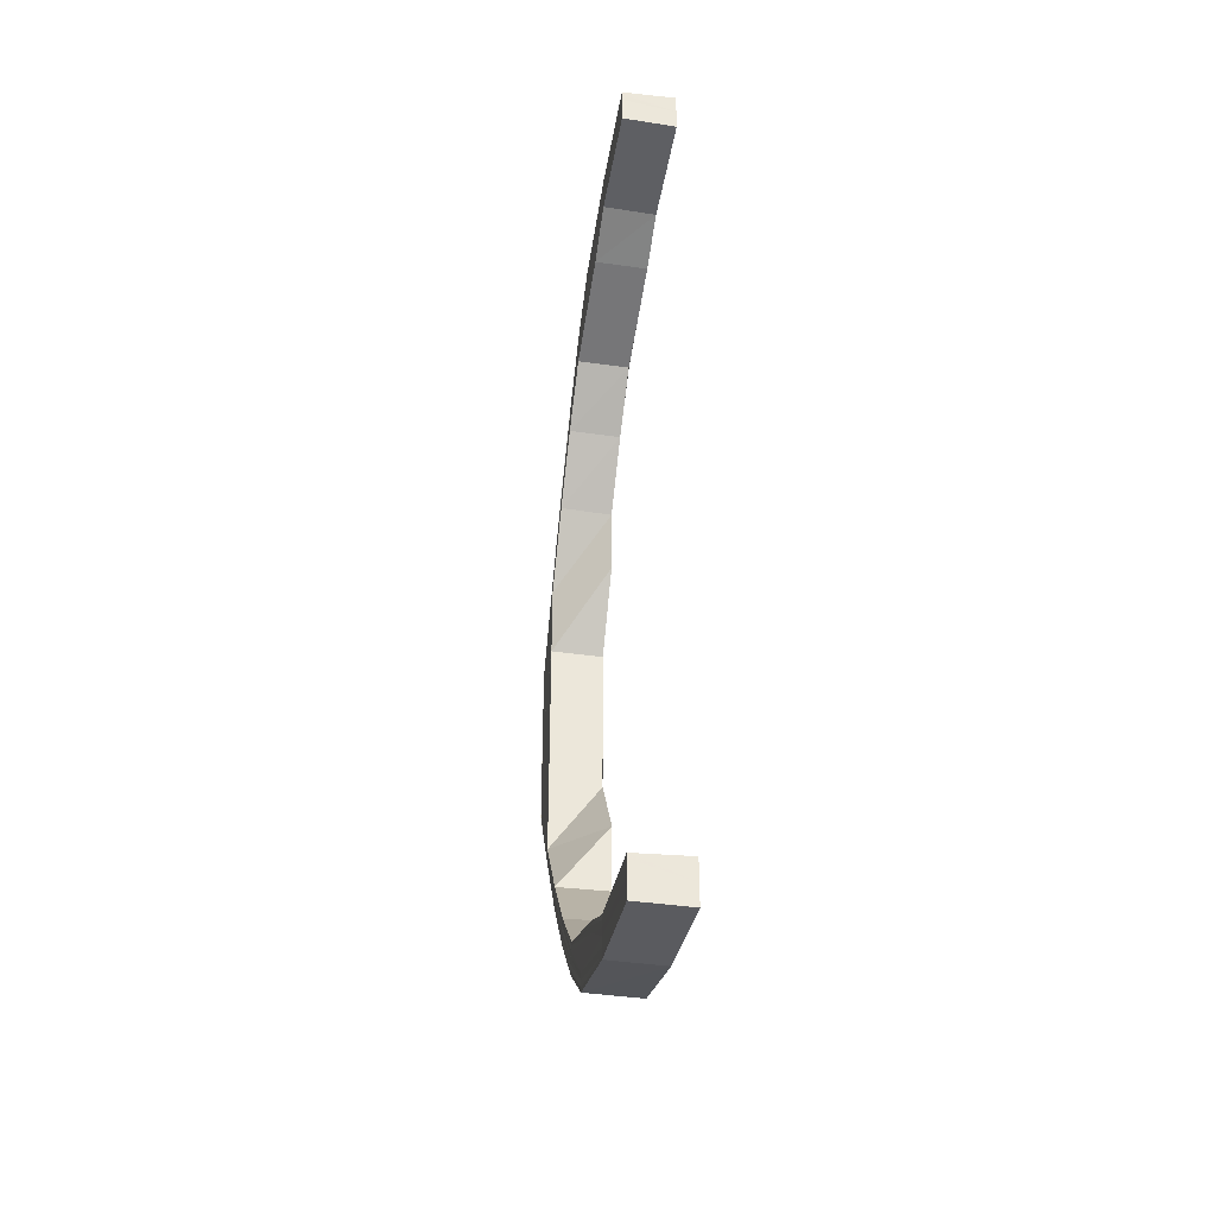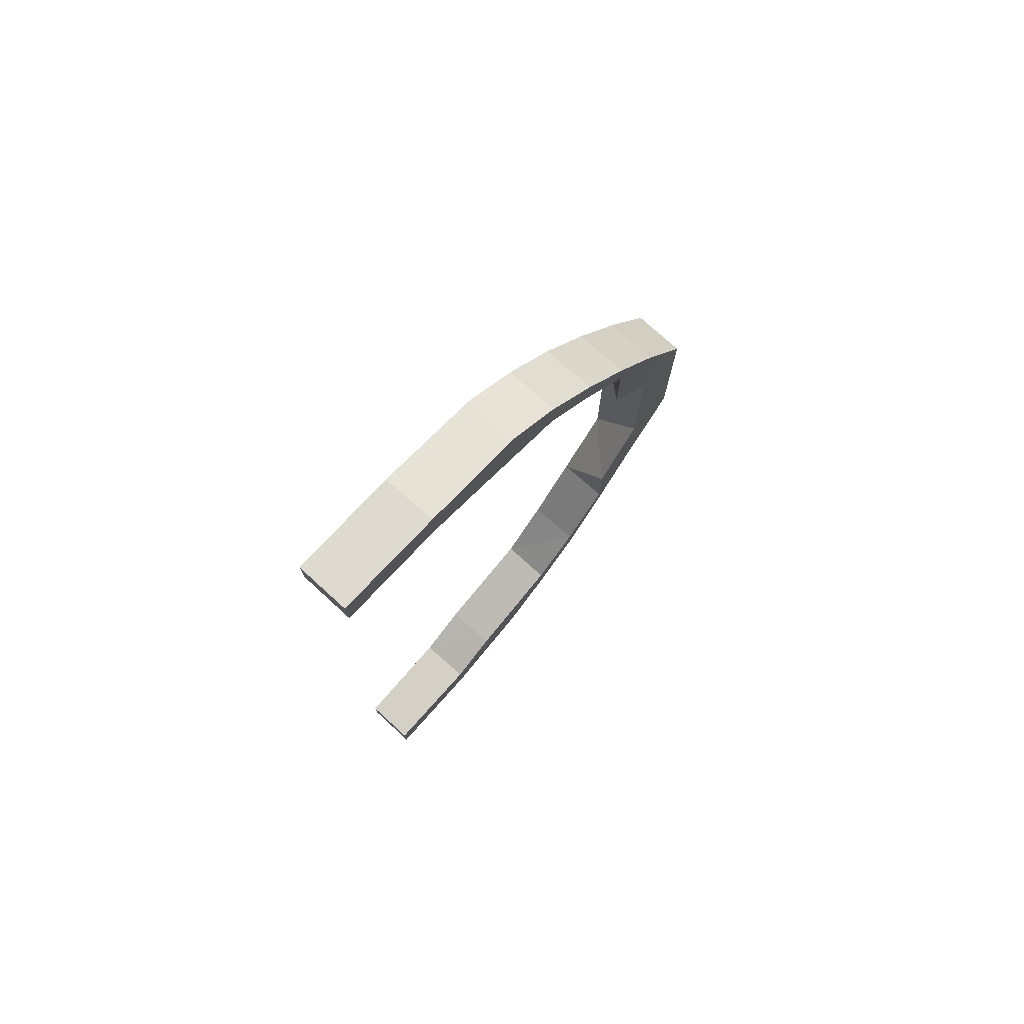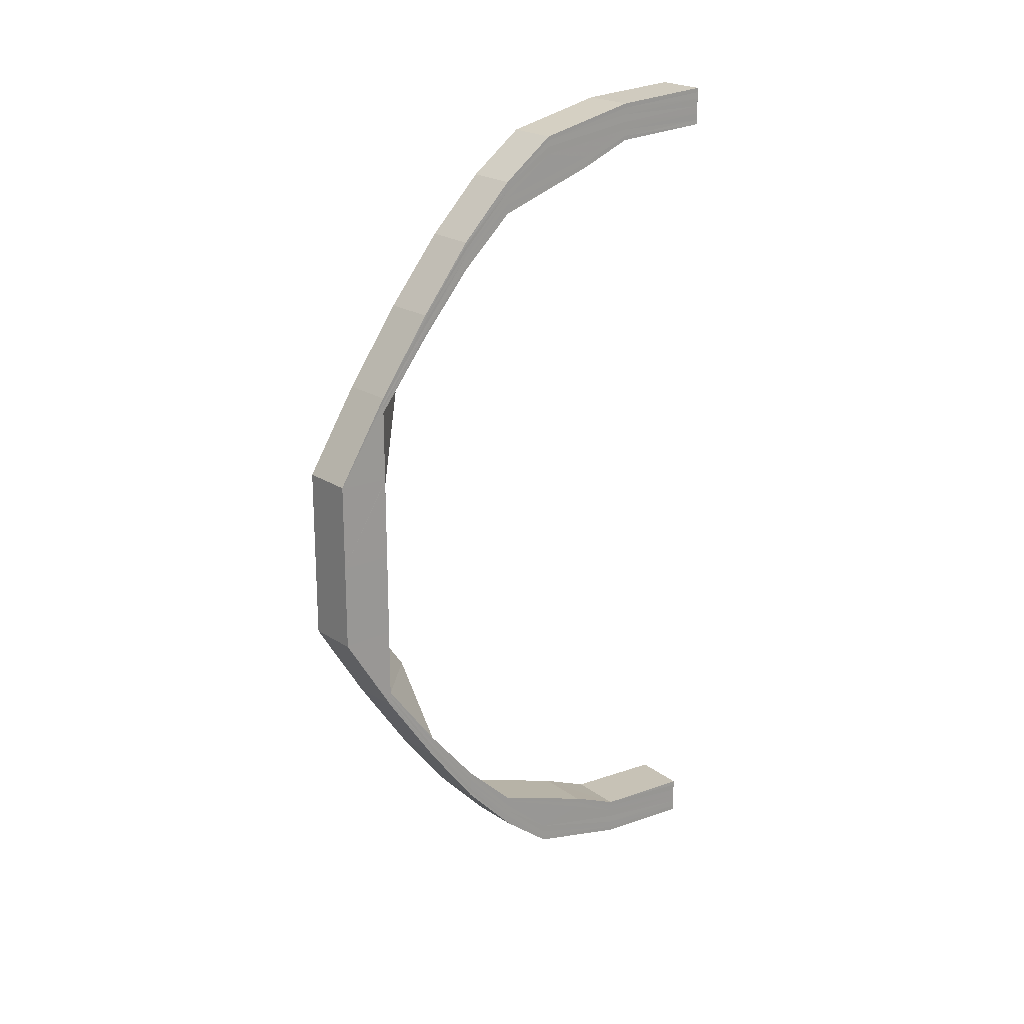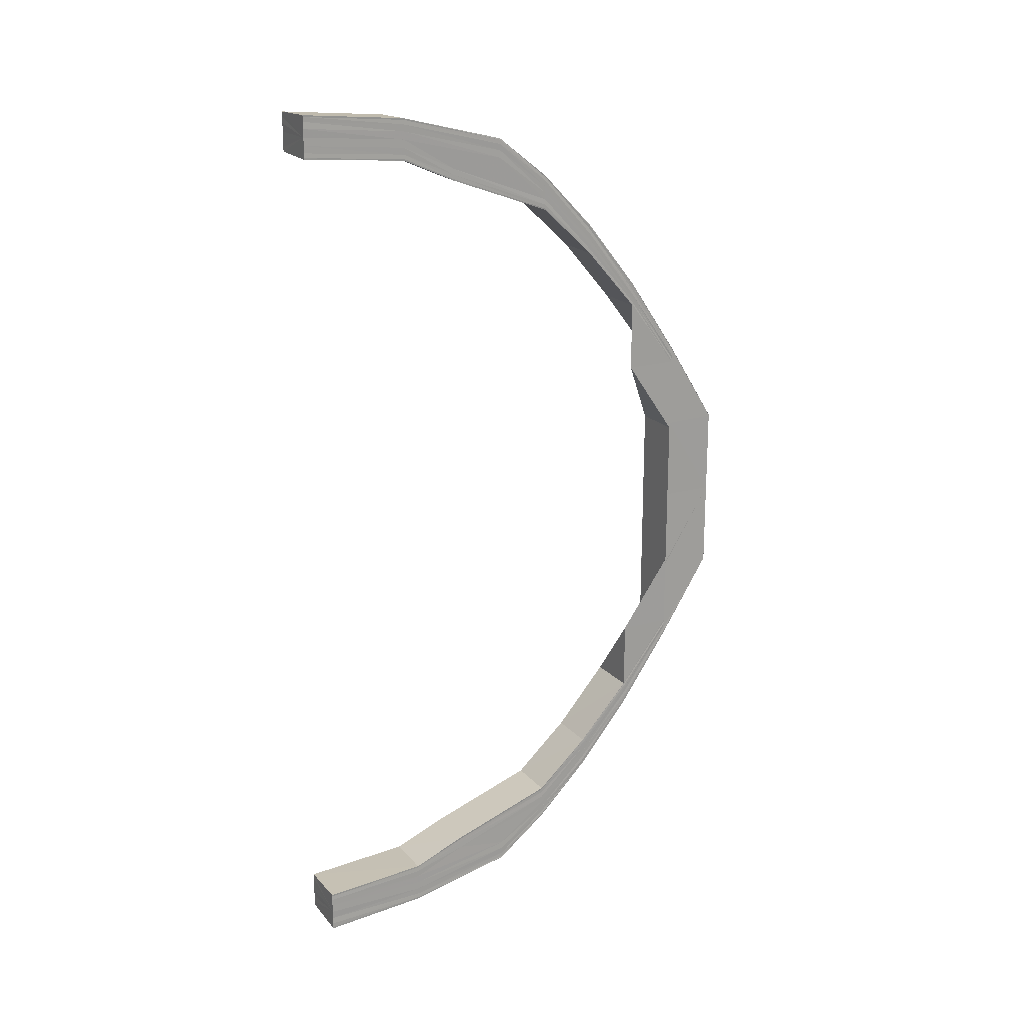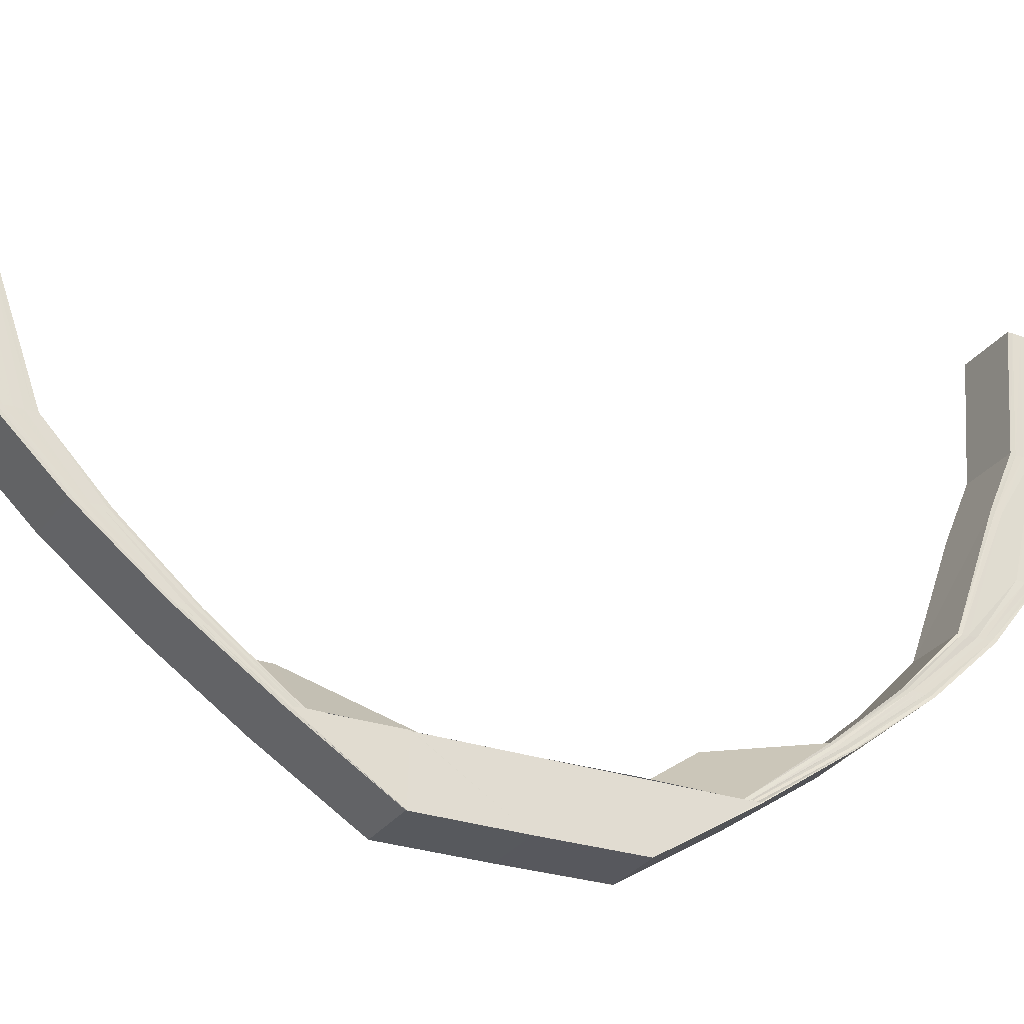
<metadata>
{"format":"obj","ext":"obj","renderer":"f3d","projection":"perspective","resolution":1024,"background":"white","views":[{"elev":-37.2,"azim":170.3,"up":"+Z"},{"elev":75.7,"azim":-138.4,"up":"+Z"},{"elev":19.9,"azim":51.3,"up":"+Z"},{"elev":19.1,"azim":-117.4,"up":"+Z"},{"elev":-28.0,"azim":62.7,"up":"+Y"}]}
</metadata>
<code>
o 6567
v 2183 1880 8.182
v 2183 1880 8.18
v 2183 1880 8.182
v 2183 1880 8.176
v 2183 1880 8.18
v 2183 1880 8.168
v 2183 1880 8.175
v 2183 1880 8.157
v 2183 1880 8.168
v 2183 1880 8.145
v 2183 1880 8.157
v 2183 1880 8.13
v 2183 1880 8.144
v 2183 1880 8.179
v 2183 1880 8.181
v 2183 1880 8.175
v 2183 1880 8.167
v 2183 1880 8.181
v 2183 1880 8.18
v 2183 1880 8.182
v 2183 1880 8.18
v 2183 1880 8.175
v 2183 1880 8.168
v 2183 1880 8.157
v 2183 1880 8.178
v 2183 1880 8.18
v 2183 1880 8.178
v 2183 1880 8.173
v 2183 1880 8.176
v 2183 1880 8.178
v 2183 1880 8.176
v 2183 1880 8.172
v 2183 1880 8.166
v 2183 1880 8.157
v 2183 1880 8.144
v 2183 1880 8.175
v 2183 1880 8.176
v 2183 1880 8.175
v 2183 1880 8.174
v 2183 1880 8.174
v 2183 1880 8.175
v 2183 1880 8.173
v 2183 1880 8.174
v 2183 1880 8.17
v 2183 1880 8.165
v 2183 1880 8.169
v 2183 1880 8.169
v 2183 1880 8.173
v 2183 1880 8.173
v 2183 1880 8.174
v 2183 1880 8.169
v 2183 1880 8.168
v 2183 1880 8.161
v 2183 1880 8.161
v 2183 1880 8.162
v 2183 1880 8.161
v 2183 1880 8.152
v 2183 1880 8.152
v 2183 1880 8.14
v 2183 1880 8.14
v 2183 1880 8.153
v 2183 1880 8.152
v 2183 1880 8.141
v 2183 1880 8.14
v 2183 1880 8.128
v 2183 1880 8.127
v 2183 1880 8.128
v 2183 1880 8.142
v 2183 1880 8.129
v 2183 1880 8.153
v 2183 1880 8.142
v 2183 1880 8.129
v 2183 1880 8.163
v 2183 1880 8.155
v 2183 1880 8.156
v 2183 1880 8.143
v 2183 1880 8.144
v 2183 1880 8.13
v 2183 1880 8.13
v 2183 1880 8.13
v 2183 1880 8.114
v 2183 1880 8.114
v 2183 1880 8.114
v 2183 1880 8.114
v 2183 1880 8.098
v 2183 1880 8.114
v 2183 1880 8.098
v 2183 1880 8.13
v 2183 1880 8.114
v 2183 1880 8.114
v 2183 1880 8.13
v 2183 1880 8.144
v 2183 1880 8.098
v 2183 1880 8.145
v 2183 1880 8.157
v 2183 1880 8.157
v 2183 1880 8.168
v 2183 1880 8.168
v 2183 1880 8.175
v 2183 1880 8.176
v 2183 1880 8.18
v 2183 1880 8.18
v 2183 1880 8.182
v 2183 1880 8.082
v 2183 1880 8.082
v 2183 1880 8.082
v 2183 1880 8.066
v 2183 1880 8.051
v 2183 1880 8.066
v 2183 1880 8.039
v 2183 1880 8.052
v 2183 1880 8.028
v 2183 1880 8.039
v 2183 1880 8.02
v 2183 1880 8.028
v 2183 1880 8.016
v 2183 1880 8.021
v 2183 1880 8.014
v 2183 1880 8.016
v 2183 1880 8.014
v 2183 1880 8.016
v 2183 1880 8.016
v 2183 1880 8.021
v 2183 1880 8.02
v 2183 1880 8.028
v 2183 1880 8.028
v 2183 1880 8.039
v 2183 1880 8.039
v 2183 1880 8.052
v 2183 1880 8.051
v 2183 1880 8.066
v 2183 1880 8.066
v 2183 1880 8.082
v 2183 1880 8.016
v 2183 1880 8.014
v 2183 1880 8.014
v 2183 1880 8.016
v 2183 1880 8.02
v 2183 1880 8.015
v 2183 1880 8.017
v 2183 1880 8.016
v 2183 1880 8.021
v 2183 1880 8.028
v 2183 1880 8.018
v 2183 1880 8.021
v 2183 1880 8.018
v 2183 1880 8.028
v 2183 1880 8.039
v 2183 1880 8.029
v 2183 1880 8.023
v 2183 1880 8.02
v 2183 1880 8.039
v 2183 1880 8.051
v 2183 1880 8.039
v 2183 1880 8.03
v 2183 1880 8.024
v 2183 1880 8.052
v 2183 1880 8.066
v 2183 1880 8.066
v 2183 1880 8.082
v 2183 1880 8.052
v 2183 1880 8.04
v 2183 1880 8.066
v 2183 1880 8.082
v 2183 1880 8.082
v 2183 1880 8.053
v 2183 1880 8.067
v 2183 1880 8.082
v 2183 1880 8.082
v 2183 1880 8.098
v 2183 1880 8.114
v 2183 1880 8.114
v 2183 1880 8.13
v 2183 1880 8.054
v 2183 1880 8.067
v 2183 1880 8.041
v 2183 1880 8.054
v 2183 1880 8.068
v 2183 1880 8.043
v 2183 1880 8.031
v 2183 1880 8.033
v 2183 1880 8.025
v 2183 1880 8.021
v 2183 1880 8.02
v 2183 1880 8.021
v 2183 1880 8.022
v 2183 1880 8.022
v 2183 1880 8.027
v 2183 1880 8.023
v 2183 1880 8.022
v 2183 1880 8.034
v 2183 1880 8.027
v 2183 1880 8.023
v 2183 1880 8.023
v 2183 1880 8.022
v 2183 1880 8.028
v 2183 1880 8.043
v 2183 1880 8.035
v 2183 1880 8.028
v 2183 1880 8.035
v 2183 1880 8.027
v 2183 1880 8.023
v 2183 1880 8.022
v 2183 1880 8.035
v 2183 1880 8.035
v 2183 1880 8.044
v 2183 1880 8.044
v 2183 1880 8.044
v 2183 1880 8.044
v 2183 1880 8.056
v 2183 1880 8.056
v 2183 1880 8.056
v 2183 1880 8.056
v 2183 1880 8.069
v 2183 1880 8.069
v 2183 1880 8.068
v 2183 1880 8.069
v 2183 1880 8.083
v 2183 1880 8.055
v 2183 1880 8.069
v 2183 1880 8.083
v 2183 1880 8.056
v 2183 1880 8.083
v 2183 1880 8.113
v 2183 1880 8.113
v 2183 1880 8.113
v 2183 1880 8.127
v 2183 1880 8.082
v 2183 1880 8.082
v 2183 1880 8.066
v 2183 1880 8.082
v 2183 1880 8.066
v 2183 1880 8.052
v 2183 1880 8.127
v 2183 1880 8.127
v 2183 1880 8.14
v 2183 1880 8.14
v 2183 1880 8.127
v 2183 1880 8.152
v 2183 1880 8.152
v 2183 1880 8.161
v 2183 1880 8.161
v 2183 1880 8.169
v 2183 1880 8.168
v 2183 1880 8.173
v 2183 1880 8.173
v 2183 1880 8.174
v 2183 1880 8.174
v 2183 1880 8.173
v 2183 1880 8.174
v 2183 1880 8.174
v 2183 1880 8.173
v 2183 1880 8.168
v 2183 1880 8.175
v 2183 1880 8.169
v 2183 1880 8.161
v 2183 1880 8.174
v 2183 1880 8.176
v 2183 1880 8.175
v 2183 1880 8.169
v 2183 1880 8.178
v 2183 1880 8.174
v 2183 1880 8.175
v 2183 1880 8.176
v 2183 1880 8.178
v 2183 1880 8.18
v 2183 1880 8.181
v 2183 1880 8.182
v 2183 1880 8.182
v 2183 1880 8.176
v 2183 1880 8.18
v 2183 1880 8.17
v 2183 1880 8.178
v 2183 1880 8.181
v 2183 1880 8.172
v 2183 1880 8.162
v 2183 1880 8.179
v 2183 1880 8.182
v 2183 1880 8.173
v 2183 1880 8.163
v 2183 1880 8.165
v 2183 1880 8.18
v 2183 1880 8.182
v 2183 1880 8.175
v 2183 1880 8.166
v 2183 1880 8.18
v 2183 1880 8.182
v 2183 1880 8.175
v 2183 1880 8.176
v 2183 1880 8.167
v 2183 1880 8.168
v 2183 1880 8.168
v 2183 1880 8.157
v 2183 1880 8.156
v 2183 1880 8.155
v 2183 1880 8.143
v 2183 1880 8.153
v 2183 1880 8.142
v 2183 1880 8.142
v 2183 1880 8.128
v 2183 1880 8.129
v 2183 1880 8.128
v 2183 1880 8.129
v 2183 1880 8.141
v 2183 1880 8.127
v 2183 1880 8.127
v 2183 1880 8.113
v 2183 1880 8.144
v 2183 1880 8.14
v 2183 1880 8.153
v 2183 1880 8.152
v 2183 1880 8.152
v 2183 1880 8.14
v 2183 1880 8.161
v 2183 1880 8.157
v 2183 1880 8.157
v 2183 1880 8.144
v 2183 1880 8.145
v 2183 1880 8.13
v 2183 1880 8.13
v 2183 1880 8.114
v 2183 1880 8.052
v 2183 1880 8.067
v 2183 1880 8.039
v 2183 1880 8.053
v 2183 1880 8.067
v 2183 1880 8.039
v 2183 1880 8.028
v 2183 1880 8.054
v 2183 1880 8.068
v 2183 1880 8.04
v 2183 1880 8.029
v 2183 1880 8.021
v 2183 1880 8.054
v 2183 1880 8.068
v 2183 1880 8.041
v 2183 1880 8.03
v 2183 1880 8.021
v 2183 1880 8.016
v 2183 1880 8.055
v 2183 1880 8.056
v 2183 1880 8.069
v 2183 1880 8.044
v 2183 1880 8.044
v 2183 1880 8.043
v 2183 1880 8.035
v 2183 1880 8.035
v 2183 1880 8.027
v 2183 1880 8.028
v 2183 1880 8.023
v 2183 1880 8.023
v 2183 1880 8.022
v 2183 1880 8.022
v 2183 1880 8.021
v 2183 1880 8.027
v 2183 1880 8.034
v 2183 1880 8.023
v 2183 1880 8.027
v 2183 1880 8.035
v 2183 1880 8.044
v 2183 1880 8.021
v 2183 1880 8.022
v 2183 1880 8.02
v 2183 1880 8.056
v 2183 1880 8.018
v 2183 1880 8.021
v 2183 1880 8.016
v 2183 1880 8.02
v 2183 1880 8.02
v 2183 1880 8.018
v 2183 1880 8.015
v 2183 1880 8.014
v 2183 1880 8.018
v 2183 1880 8.017
v 2183 1880 8.015
v 2183 1880 8.016
v 2183 1880 8.023
v 2183 1880 8.024
v 2183 1880 8.031
v 2183 1880 8.025
v 2183 1880 8.033
v 2183 1880 8.043
f 1 2 3
f 2 4 5
f 4 6 7
f 6 8 9
f 8 10 11
f 10 12 13
f 5 14 15
f 7 16 14
f 9 17 16
f 18 14 19
f 20 21 18
f 21 22 14
f 22 23 16
f 23 24 17
f 14 16 25
f 14 25 26
f 19 25 27
f 16 28 25
f 16 17 28
f 25 28 29
f 25 29 30
f 27 29 31
f 28 32 29
f 17 33 28
f 28 33 32
f 17 34 33
f 11 34 17
f 24 35 34
f 29 32 36
f 29 36 37
f 31 36 38
f 38 39 40
f 36 39 41
f 39 42 43
f 32 44 36
f 36 44 39
f 32 45 44
f 33 45 32
f 44 46 39
f 46 47 42
f 39 46 48
f 48 49 50
f 51 52 49
f 53 54 52
f 46 55 51
f 55 56 47
f 57 58 54
f 59 60 58
f 55 61 53
f 61 62 56
f 61 63 57
f 63 64 62
f 63 65 59
f 65 66 64
f 67 65 63
f 68 67 63
f 68 63 61
f 69 67 68
f 70 68 61
f 70 61 55
f 71 69 68
f 71 68 70
f 72 69 71
f 73 70 55
f 73 55 46
f 44 73 46
f 45 73 44
f 74 70 73
f 45 74 73
f 74 71 70
f 75 74 45
f 33 75 45
f 34 75 33
f 76 71 74
f 75 76 74
f 76 72 71
f 34 77 75
f 77 76 75
f 13 77 34
f 78 72 76
f 77 78 76
f 79 78 77
f 35 80 77
f 80 81 78
f 78 82 72
f 82 83 72
f 84 82 78
f 82 85 83
f 83 85 86
f 85 87 86
f 88 89 79
f 89 90 91
f 88 91 92
f 89 93 84
f 93 85 84
f 94 92 95
f 96 95 97
f 98 97 99
f 100 99 101
f 102 101 103
f 104 105 85
f 93 104 85
f 106 107 105
f 107 108 109
f 108 110 111
f 110 112 113
f 112 114 115
f 114 116 117
f 116 118 119
f 118 120 121
f 122 121 123
f 124 123 125
f 126 125 127
f 128 127 129
f 130 129 131
f 132 131 133
f 134 135 122
f 135 136 137
f 134 137 138
f 139 135 134
f 140 139 134
f 141 139 140
f 140 134 142
f 142 134 124
f 142 138 143
f 144 141 140
f 145 140 142
f 144 140 145
f 146 141 144
f 145 142 147
f 147 142 126
f 147 143 148
f 149 145 147
f 150 144 145
f 150 145 149
f 151 144 150
f 151 146 144
f 149 147 152
f 152 147 128
f 152 148 153
f 154 149 152
f 155 150 149
f 155 149 154
f 156 151 150
f 156 150 155
f 154 152 157
f 157 152 130
f 157 153 158
f 159 158 160
f 159 157 132
f 161 154 157
f 161 157 159
f 162 154 161
f 162 155 154
f 163 161 159
f 163 159 164
f 165 163 164
f 166 161 163
f 166 162 161
f 167 163 165
f 167 166 163
f 168 167 165
f 168 165 93
f 169 168 93
f 170 169 93
f 170 93 171
f 171 93 172
f 171 172 173
f 174 166 167
f 175 174 167
f 174 176 166
f 176 162 166
f 177 174 175
f 178 177 175
f 179 176 174
f 177 179 174
f 176 180 162
f 180 155 162
f 180 156 155
f 181 180 176
f 179 181 176
f 182 156 180
f 181 182 180
f 182 183 156
f 183 151 156
f 183 184 151
f 184 146 151
f 185 184 183
f 186 185 183
f 186 183 182
f 187 185 186
f 188 182 181
f 188 186 182
f 189 187 186
f 189 186 188
f 190 187 189
f 191 188 181
f 191 181 179
f 192 189 188
f 192 188 191
f 193 189 192
f 194 195 189
f 196 194 192
f 197 191 179
f 197 179 177
f 198 192 191
f 198 191 197
f 199 192 198
f 200 196 198
f 201 202 199
f 202 203 193
f 204 201 205
f 205 198 206
f 206 198 197
f 207 200 206
f 208 204 209
f 210 208 211
f 209 206 212
f 213 207 212
f 211 212 214
f 215 213 214
f 214 212 216
f 217 214 218
f 212 206 219
f 212 219 216
f 206 197 219
f 216 219 178
f 219 197 177
f 219 177 178
f 220 217 221
f 220 222 217
f 223 220 221
f 223 221 170
f 87 223 170
f 87 170 224
f 225 87 224
f 225 226 227
f 85 228 87
f 229 228 85
f 229 230 228
f 109 230 229
f 231 232 229
f 232 233 230
f 234 225 235
f 234 235 236
f 237 238 236
f 239 237 240
f 241 239 242
f 243 241 244
f 245 243 246
f 247 245 248
f 246 249 250
f 251 252 250
f 252 253 249
f 250 249 254
f 244 255 249
f 253 256 255
f 249 257 254
f 249 255 257
f 254 257 258
f 257 259 258
f 255 260 257
f 257 260 259
f 258 259 261
f 262 251 261
f 263 262 261
f 264 263 261
f 265 264 261
f 266 265 261
f 267 266 261
f 268 267 261
f 269 268 261
f 259 270 261
f 261 270 271
f 259 272 270
f 260 272 259
f 270 273 271
f 271 273 274
f 272 275 270
f 270 275 273
f 260 276 272
f 273 277 274
f 274 277 278
f 275 279 273
f 273 279 277
f 272 280 275
f 276 280 272
f 275 281 279
f 280 281 275
f 277 282 278
f 278 282 283
f 279 284 277
f 277 284 282
f 281 285 279
f 279 285 284
f 282 286 287
f 284 288 282
f 282 288 102
f 288 289 286
f 284 290 288
f 285 290 284
f 290 291 288
f 288 291 100
f 291 292 289
f 290 293 291
f 285 294 290
f 294 293 290
f 295 294 285
f 281 295 285
f 294 296 293
f 297 295 281
f 280 297 281
f 295 298 294
f 298 296 294
f 297 299 295
f 299 298 295
f 299 300 298
f 300 301 298
f 298 301 296
f 302 300 299
f 301 303 296
f 304 302 299
f 304 299 297
f 305 302 304
f 306 307 305
f 296 303 308
f 296 308 293
f 303 173 308
f 309 305 304
f 235 305 309
f 310 304 297
f 309 304 310
f 310 297 280
f 276 310 280
f 311 309 310
f 311 310 276
f 236 309 311
f 312 313 311
f 314 311 276
f 256 312 314
f 240 311 314
f 314 276 260
f 255 314 260
f 242 314 255
f 293 315 291
f 291 315 98
f 293 308 315
f 315 316 292
f 308 317 315
f 315 317 96
f 317 318 316
f 308 173 317
f 173 319 317
f 319 320 318
f 317 319 94
f 173 172 319
f 172 321 319
f 319 321 88
f 111 322 230
f 230 322 323
f 233 324 322
f 322 325 323
f 323 325 326
f 322 327 325
f 113 327 322
f 324 328 327
f 325 329 326
f 326 329 330
f 327 331 325
f 325 331 329
f 327 332 331
f 115 332 327
f 328 333 332
f 329 334 330
f 330 334 335
f 331 336 329
f 329 336 334
f 332 337 331
f 331 337 336
f 332 338 337
f 117 338 332
f 333 339 338
f 334 340 335
f 335 340 220
f 340 222 220
f 222 341 342
f 343 344 341
f 340 345 222
f 346 347 344
f 348 349 347
f 350 351 349
f 203 352 351
f 353 354 350
f 355 353 348
f 356 355 346
f 353 357 358
f 355 358 359
f 356 359 360
f 361 362 357
f 363 361 353
f 345 360 364
f 345 356 343
f 363 361 146
f 361 203 146
f 203 195 146
f 365 363 146
f 365 363 366
f 367 365 146
f 366 368 353
f 366 353 355
f 367 365 369
f 369 370 366
f 371 367 146
f 372 371 146
f 118 372 146
f 371 367 373
f 372 371 374
f 339 372 374
f 374 375 373
f 373 376 369
f 119 374 338
f 338 374 377
f 374 373 377
f 338 377 337
f 373 369 378
f 377 373 378
f 337 377 379
f 377 378 379
f 337 379 336
f 378 369 380
f 369 366 380
f 380 366 355
f 380 355 356
f 378 380 381
f 381 380 356
f 379 378 381
f 381 356 345
f 336 379 382
f 379 381 382
f 382 381 345
f 336 382 334
f 382 345 340
f 334 382 340

</code>
